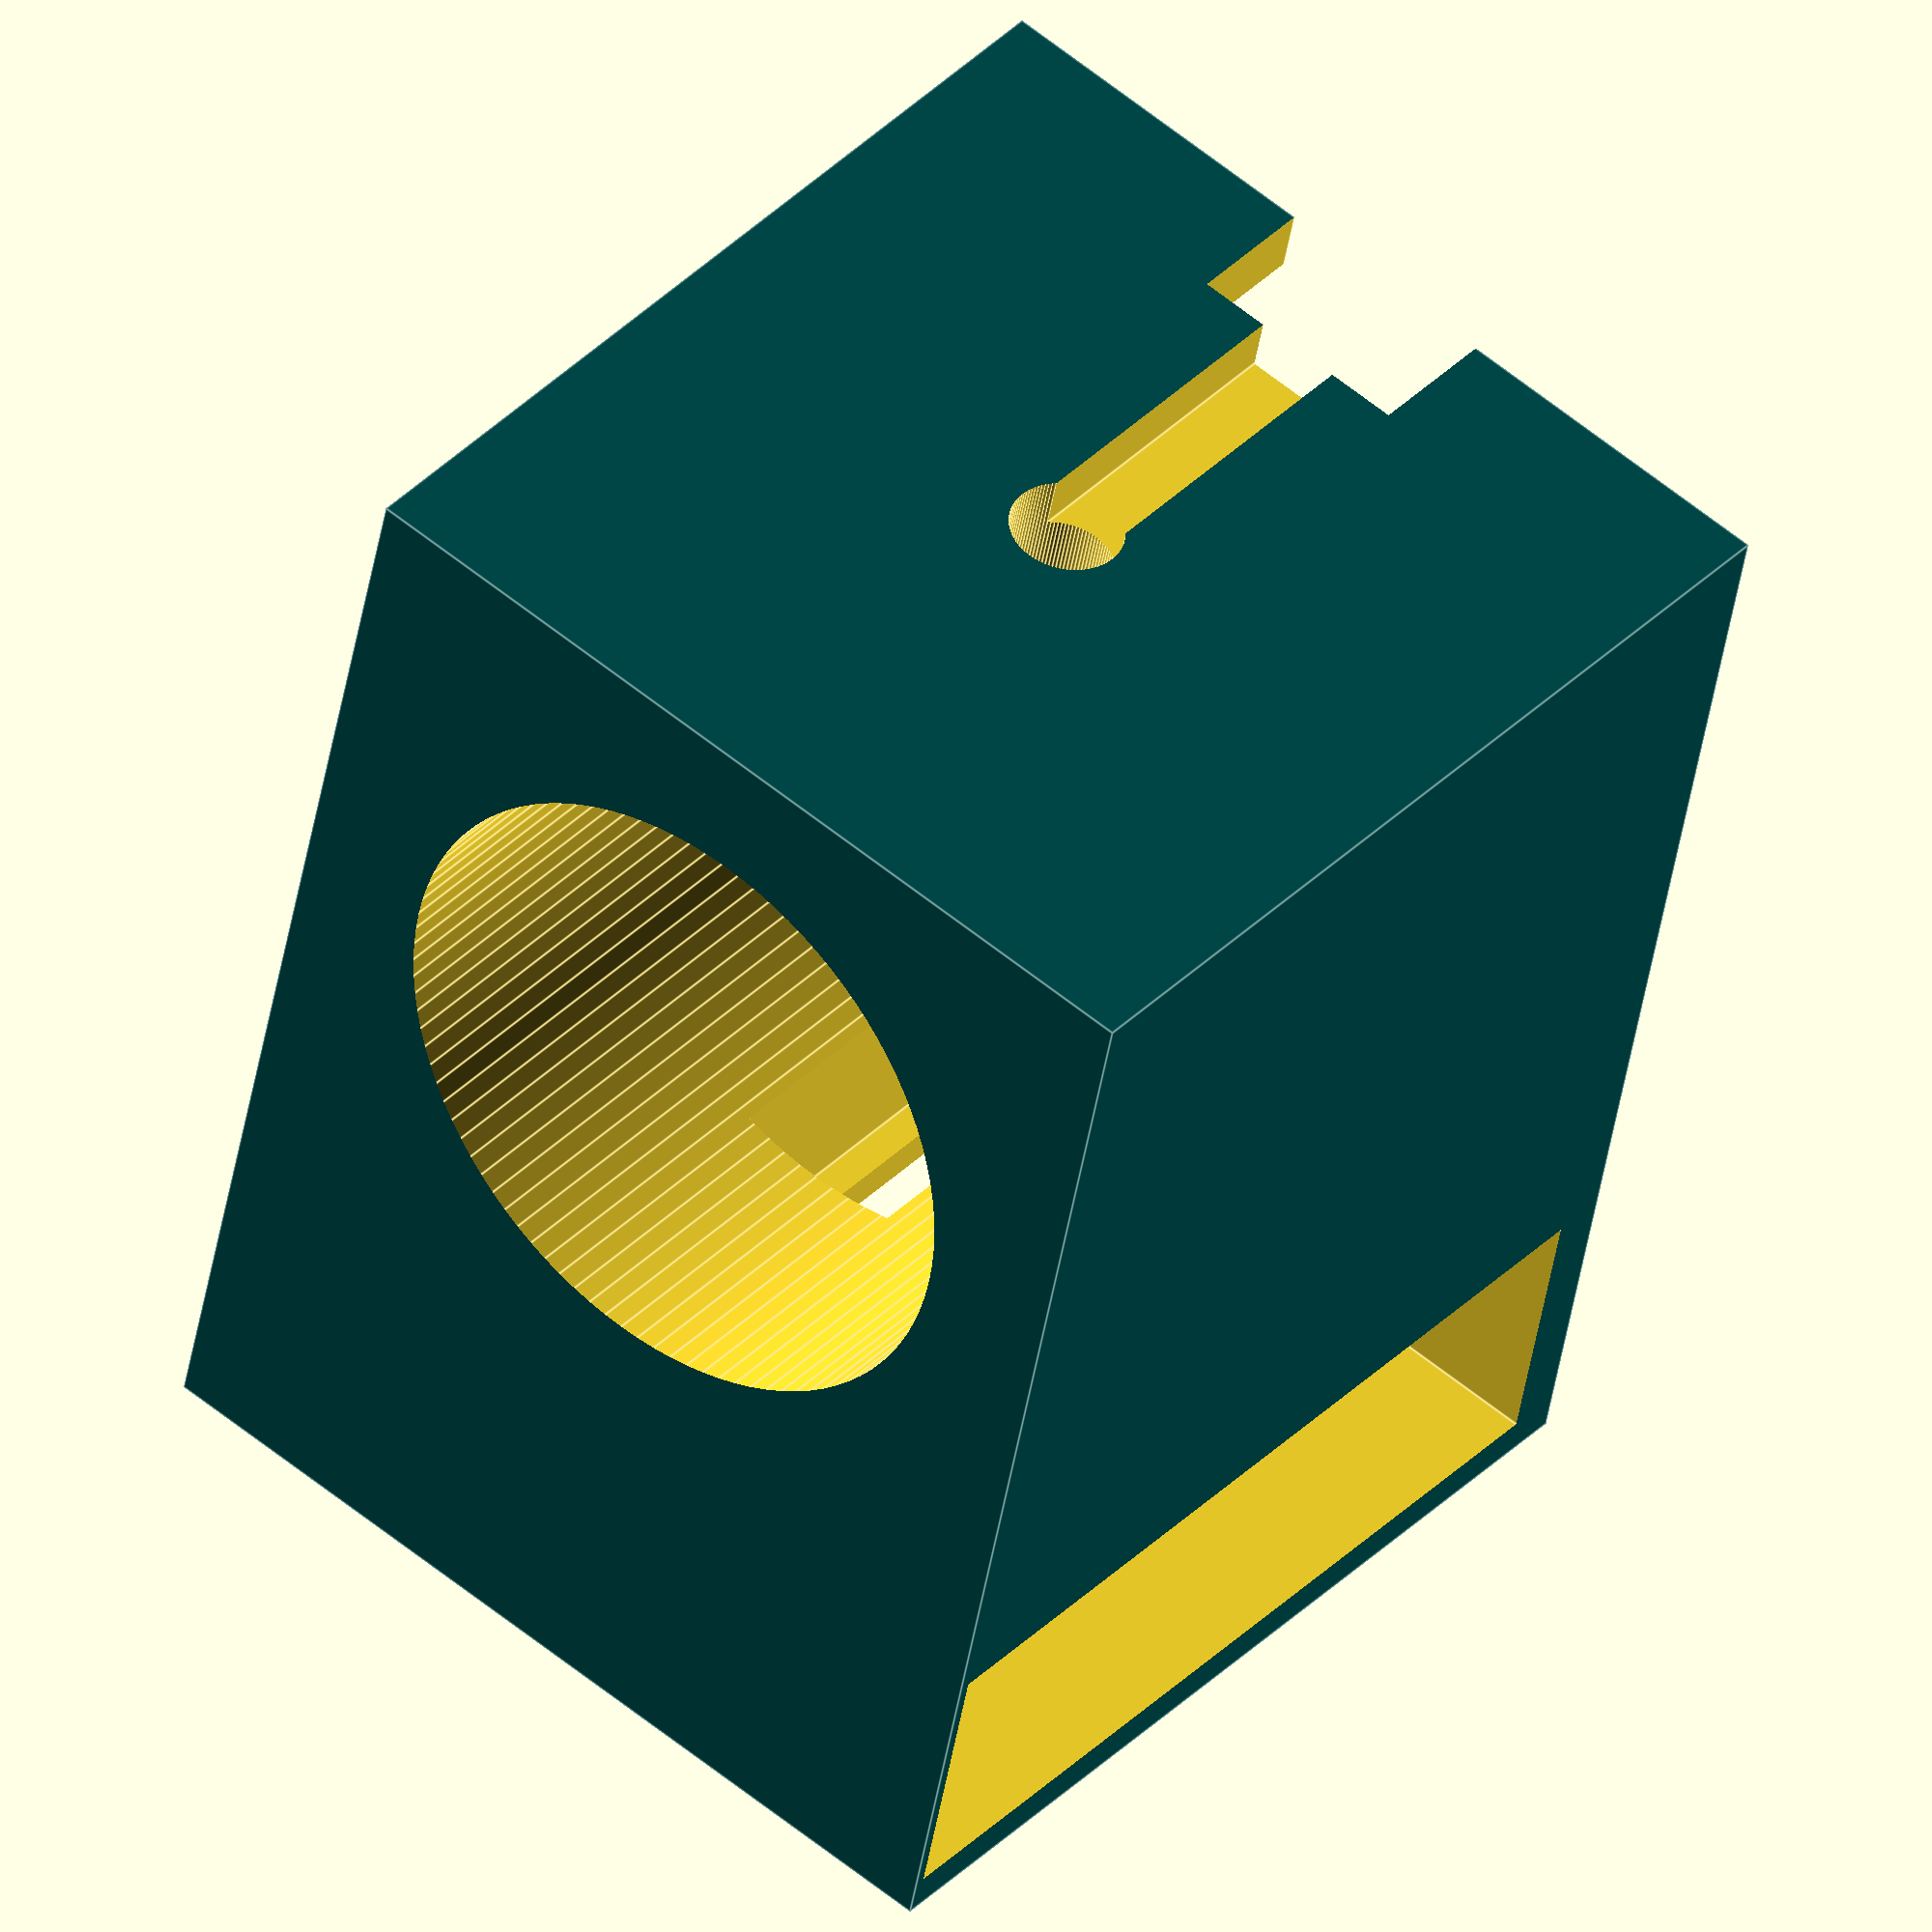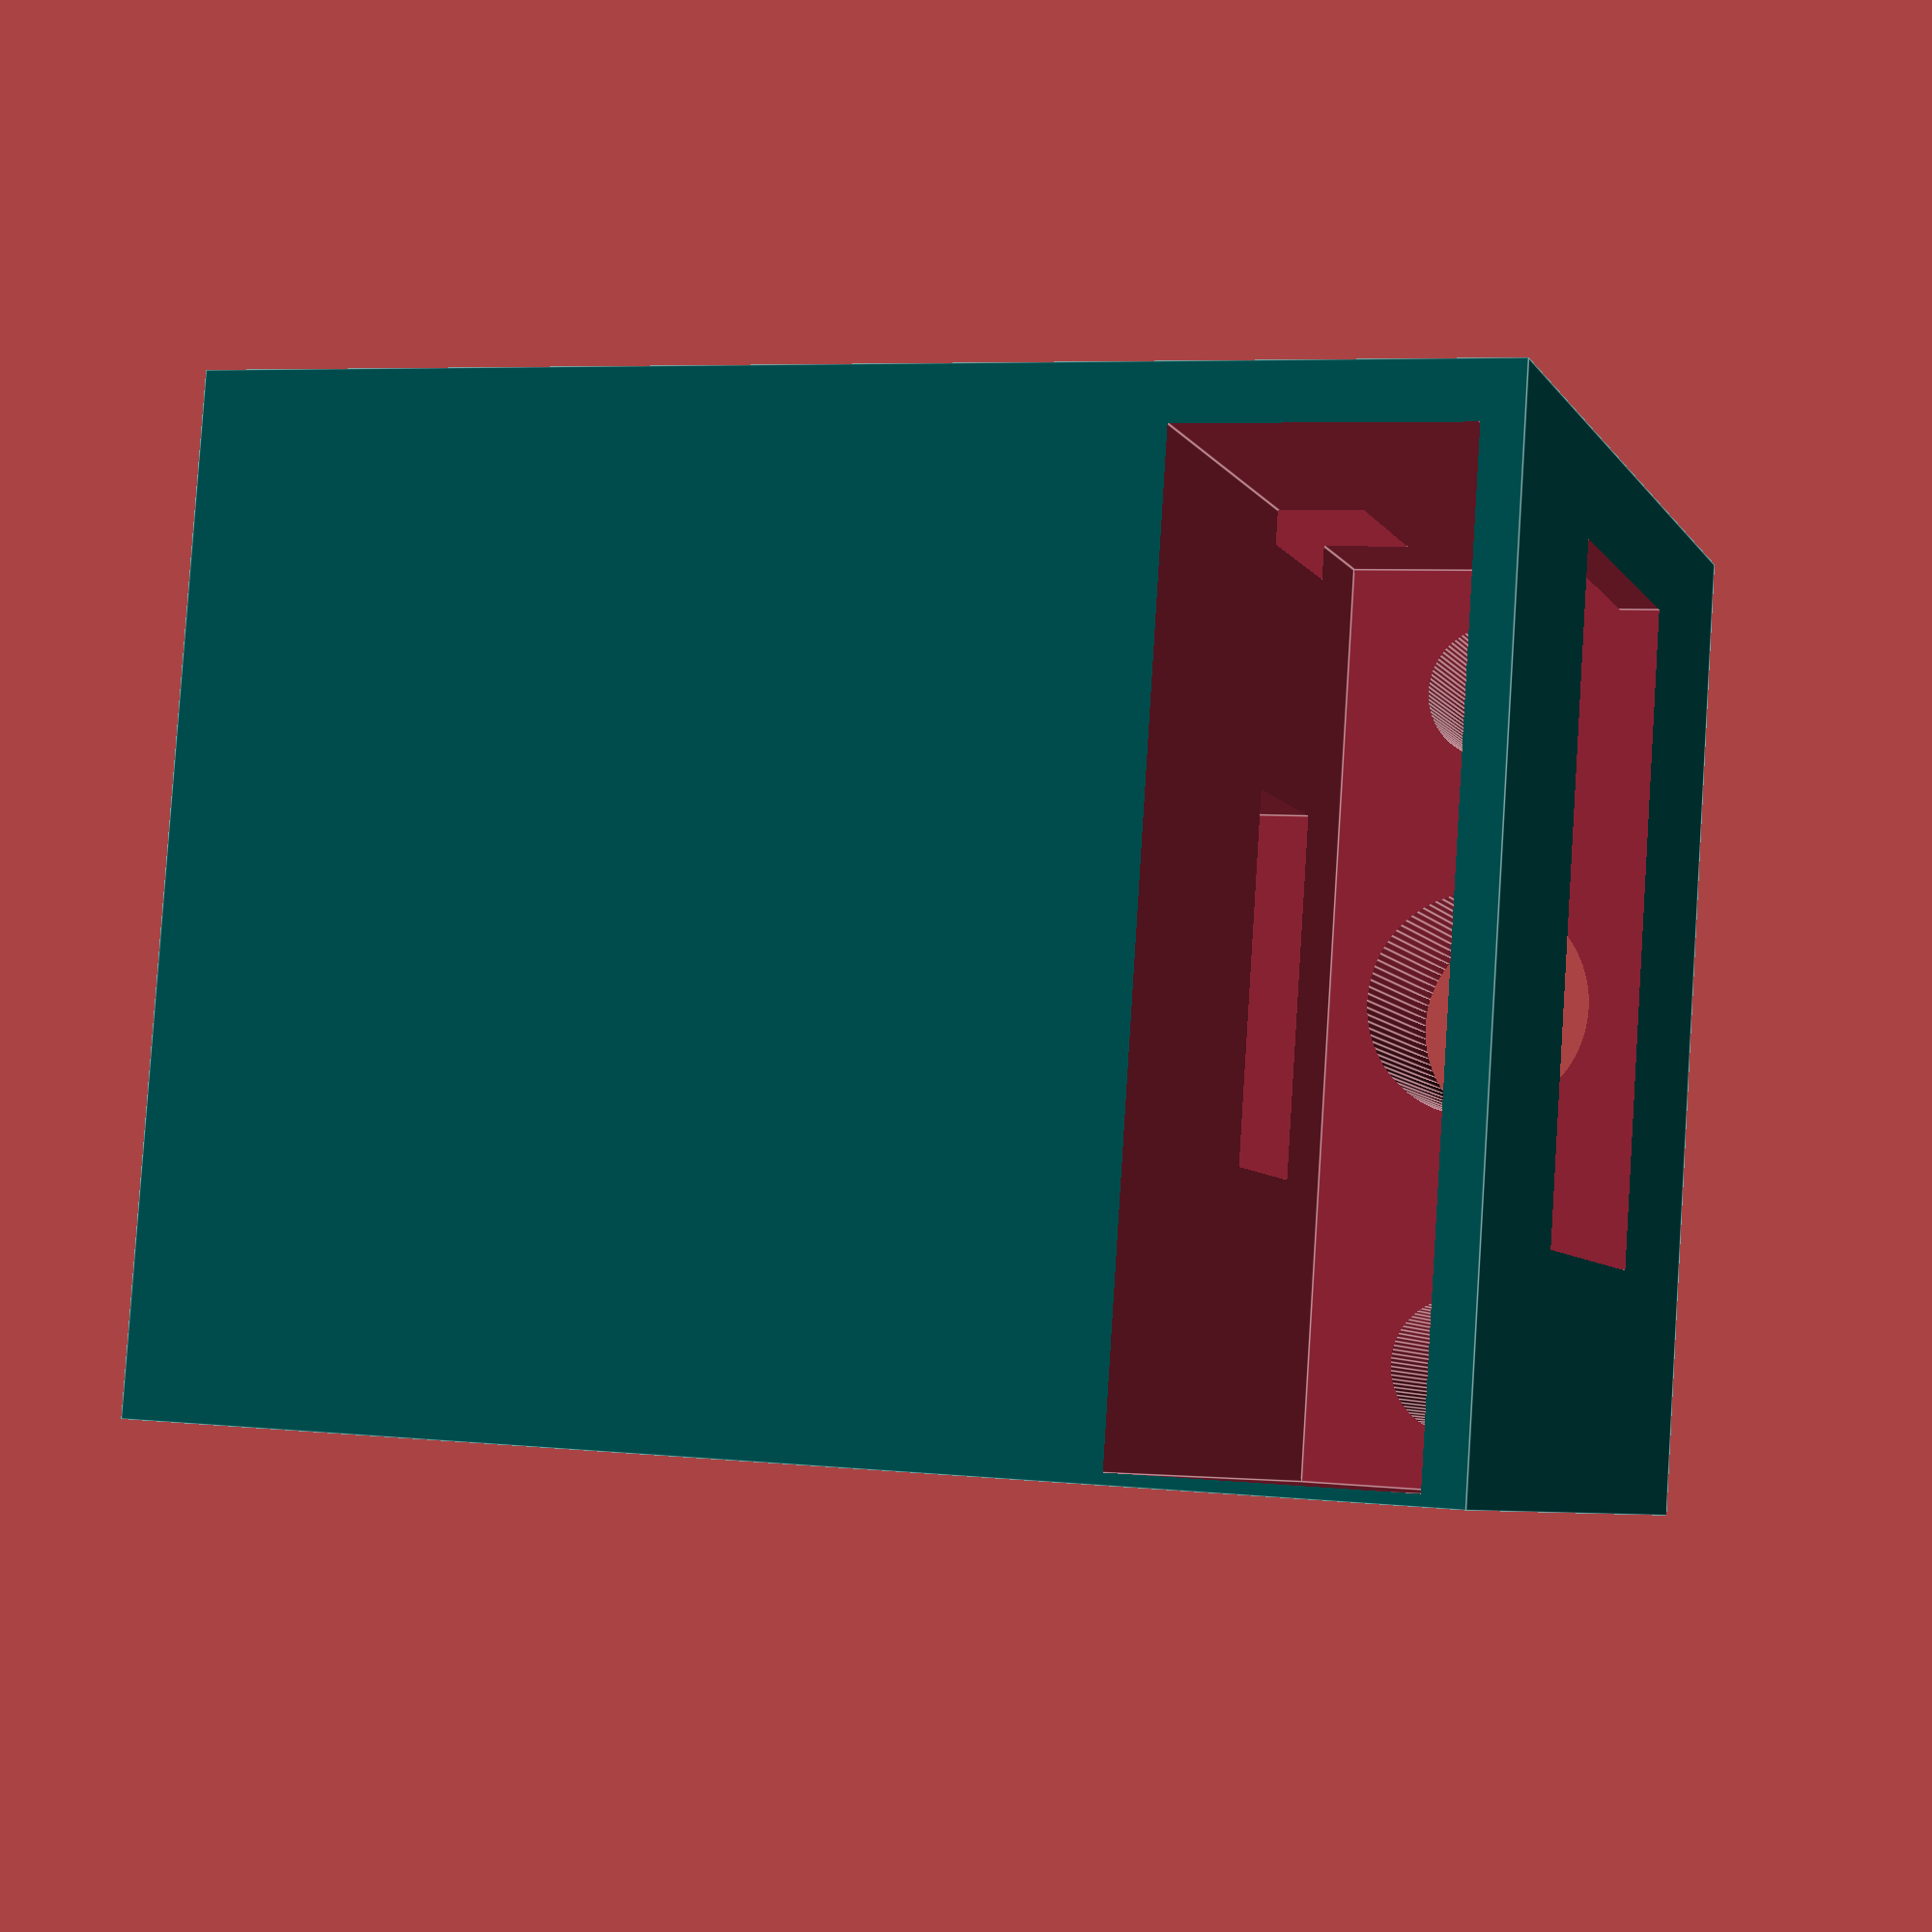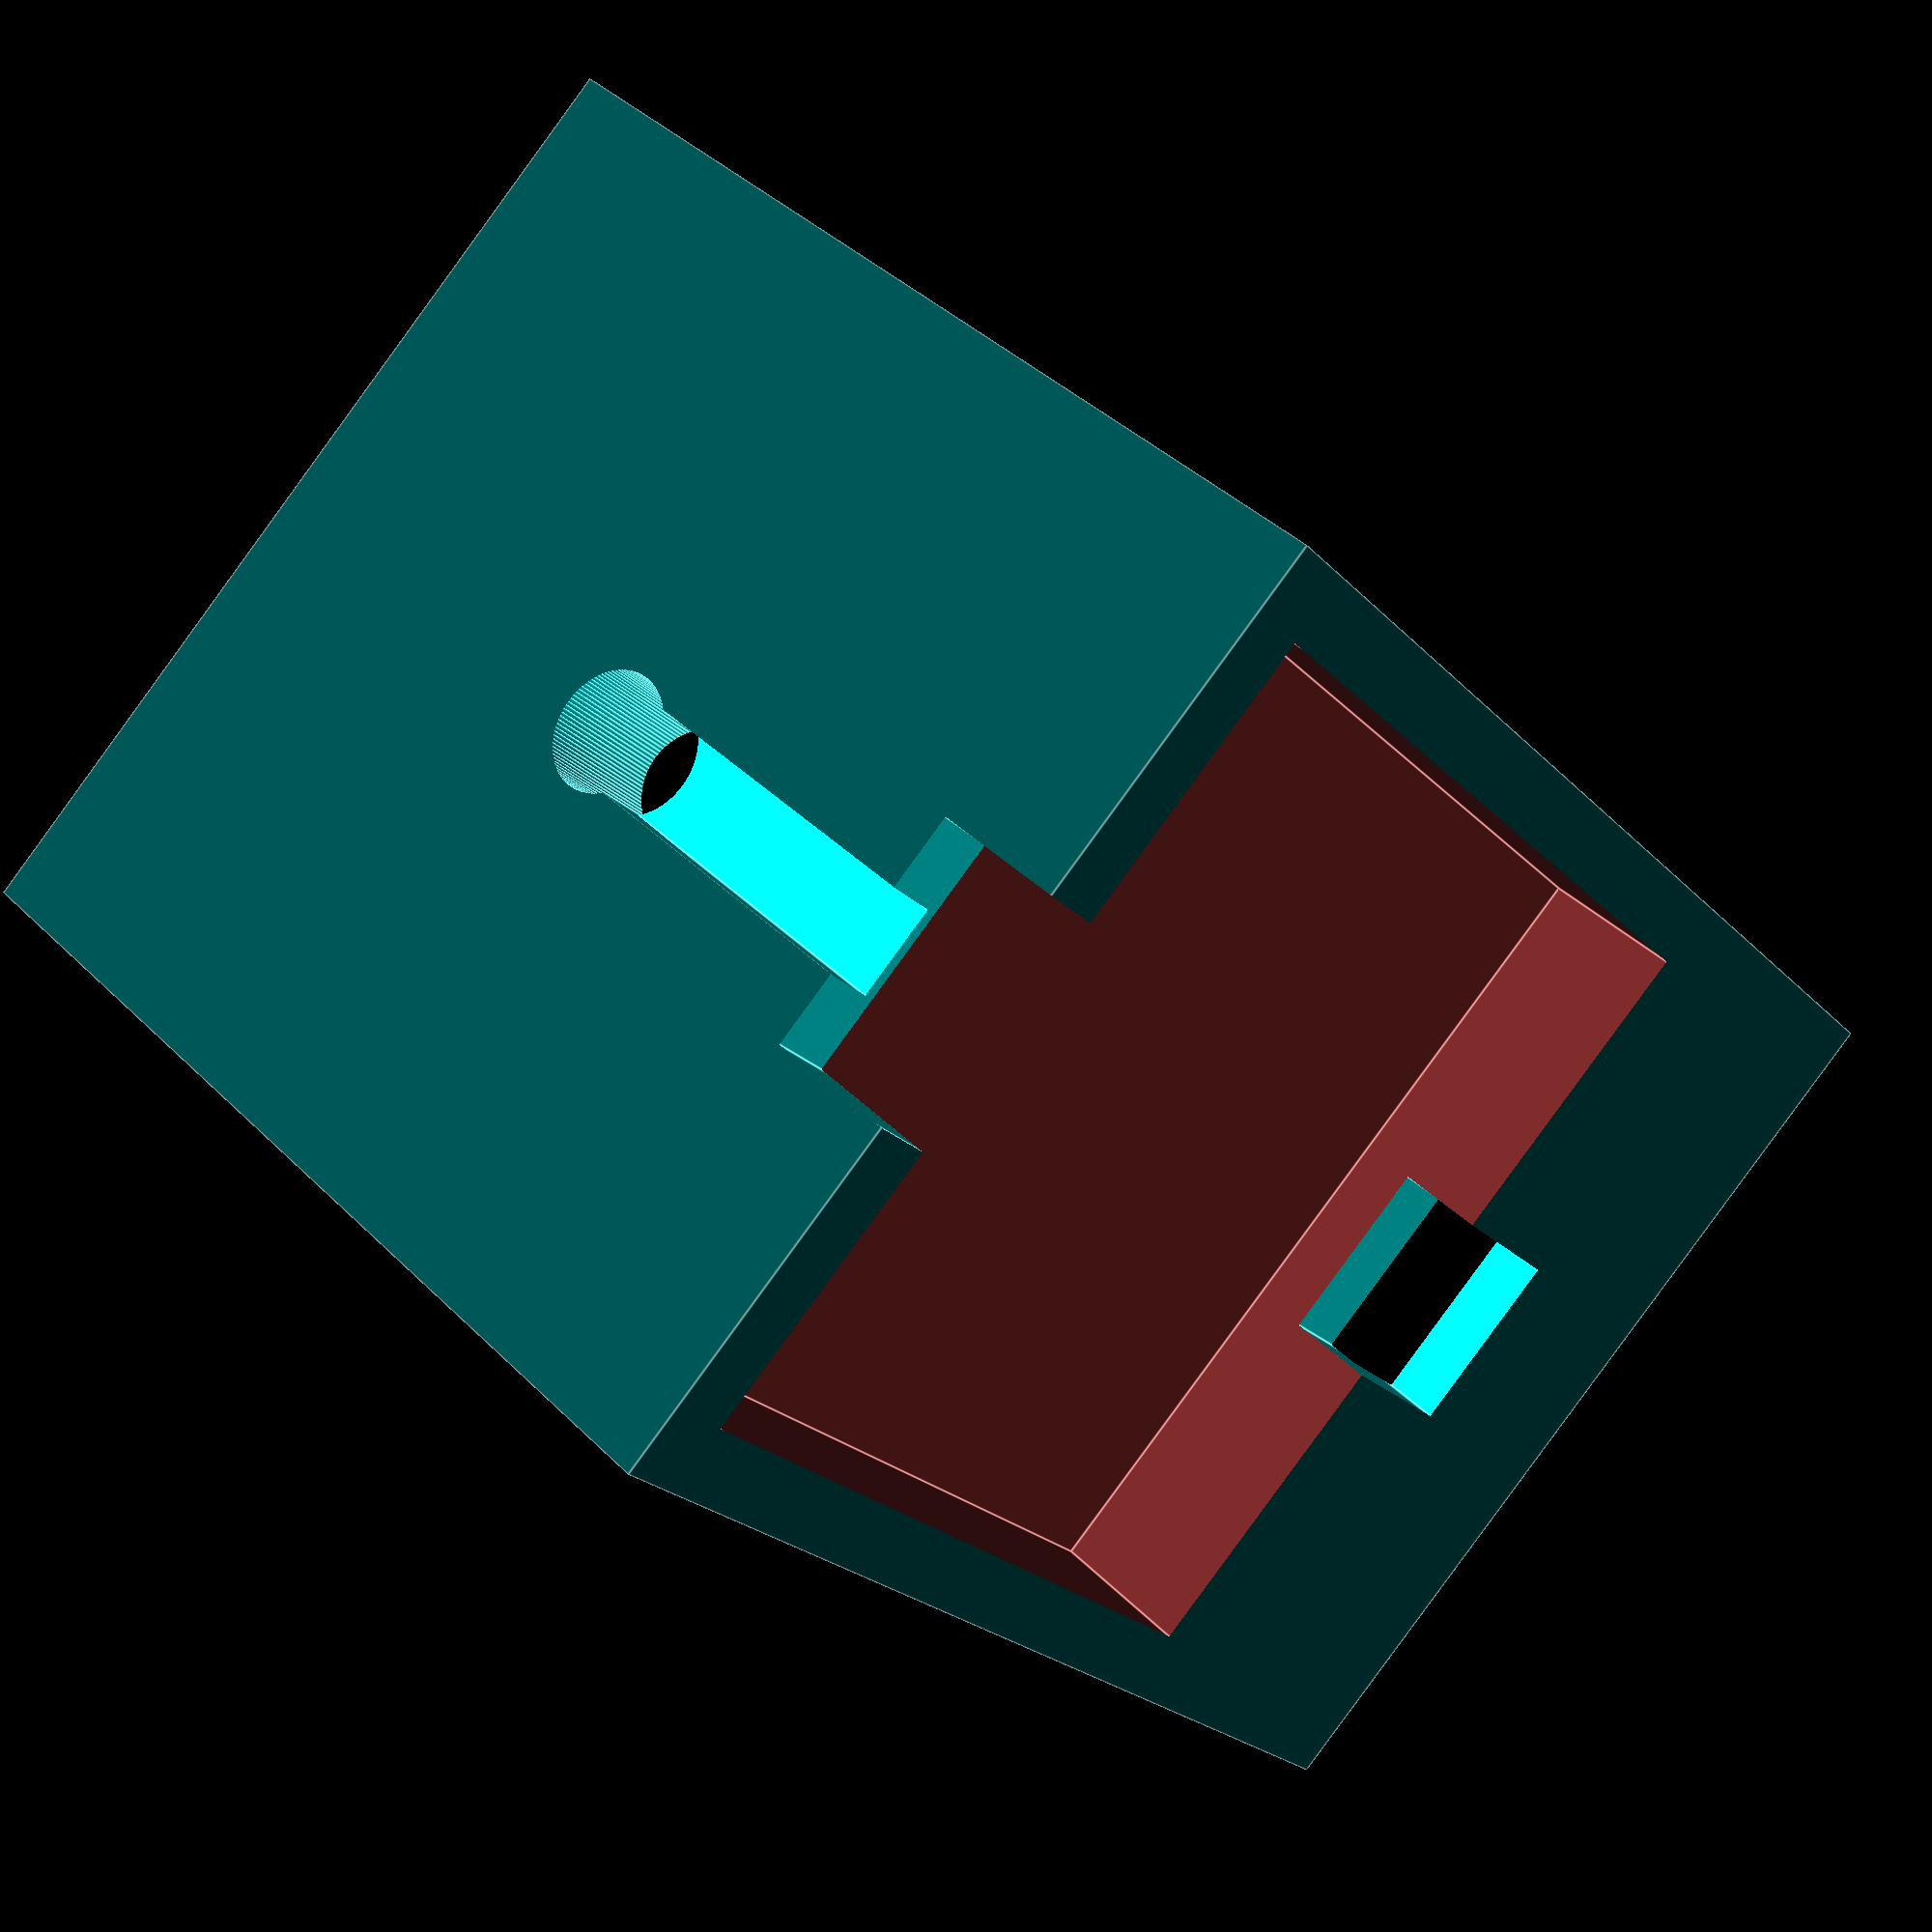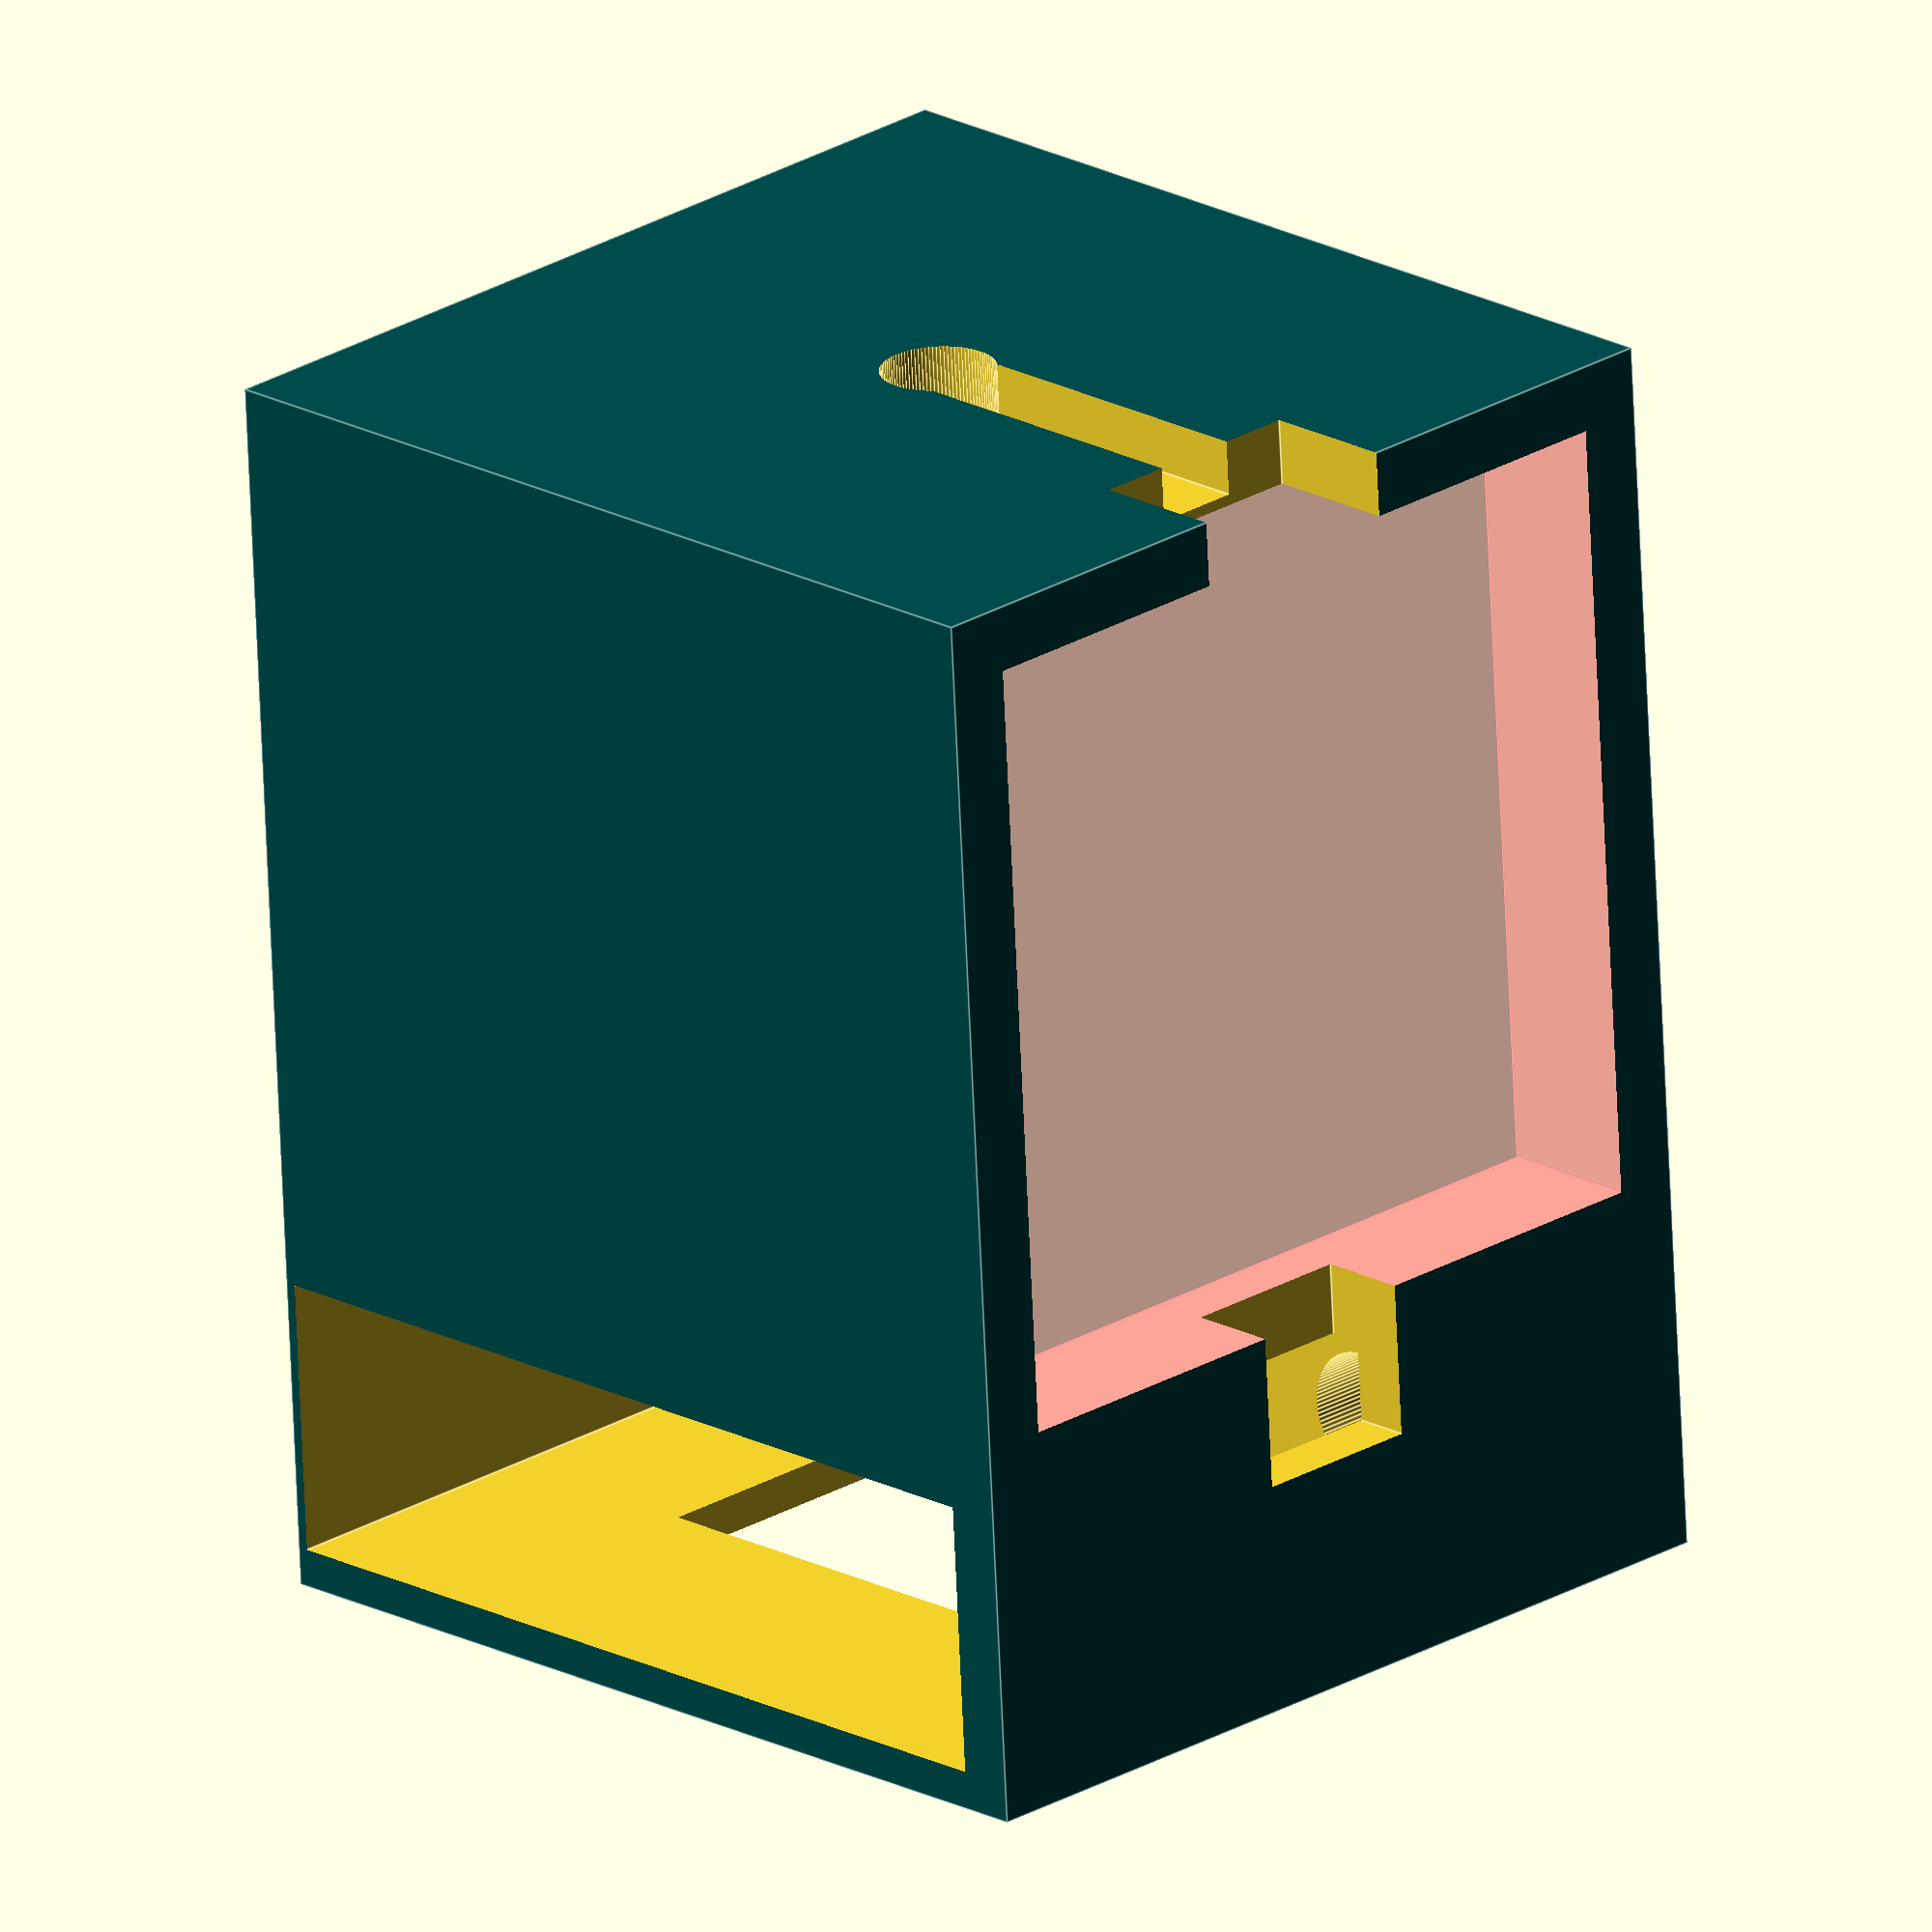
<openscad>

 difference(){
 union() {
   translate([-21.0,-21,0]) 
   color([0,0.3,0.3, 1])
  cube([56.5,42,44]);//Main Box

 }
 union() {
   translate([0,0,-8.8]) 
   cylinder(d=29.5, h=45, $fn=100);  //cuvette place
     
   translate([15,0,21.5]) 
   cube([18,8,16], center=true);//optical sensor window
     
   rotate([180,90,0]) 
   translate([-22,0,12]) //LED1
   cylinder(h=19,d=5.2,$fn=100,center=true);
     
     
   translate([-20.0,0,41]) 
   cube([5.1,10.5,6.1], center=true);//Switch
     
   translate([-20.0,0,33]) 
   cube([3,4,20], center=true);//LEd1 Window
   

   translate([14.0,0,43]) 
   cube([22,8,6], center=true);//wrires  Window

   rotate([90,90,0]) 
   translate([-21,27.5,18]) 
   cube ([41.0,12.5,55], center=true);  //for fitness tracker  
   
  
   rotate([-90,90,0]) 
   translate([-6,-28,12]) 
   cylinder(h=19,d=6,$fn=100,center=true); //To remove the fitness tracker
   
   rotate([-90,90,0]) 
   translate([-22,-28,12]) 
   cylinder(h=19,d=10,$fn=100,center=true); //To remove the fitness tracker
   
   rotate([-90,90,0]) 
   translate([-36,-28,12]) 
   cylinder(h=19,d=6,$fn=100,center=true); //To remove the fitness tracker
   
   translate([-18.0,-18,37.5]) 
   color([1,0.3,0.3, 0.5])
   cube([36,36,20]);//Electronics Box
  
   rotate([-90,90,0]) 
   translate([-25,-34,0]) 
   cube([29,5,16], center=true);//oled screen
   
 }
 }



   
</openscad>
<views>
elev=141.1 azim=258.3 roll=320.7 proj=o view=edges
elev=275.5 azim=198.4 roll=183.7 proj=p view=edges
elev=320.2 azim=49.9 roll=320.4 proj=p view=edges
elev=160.5 azim=266.5 roll=224.7 proj=o view=edges
</views>
